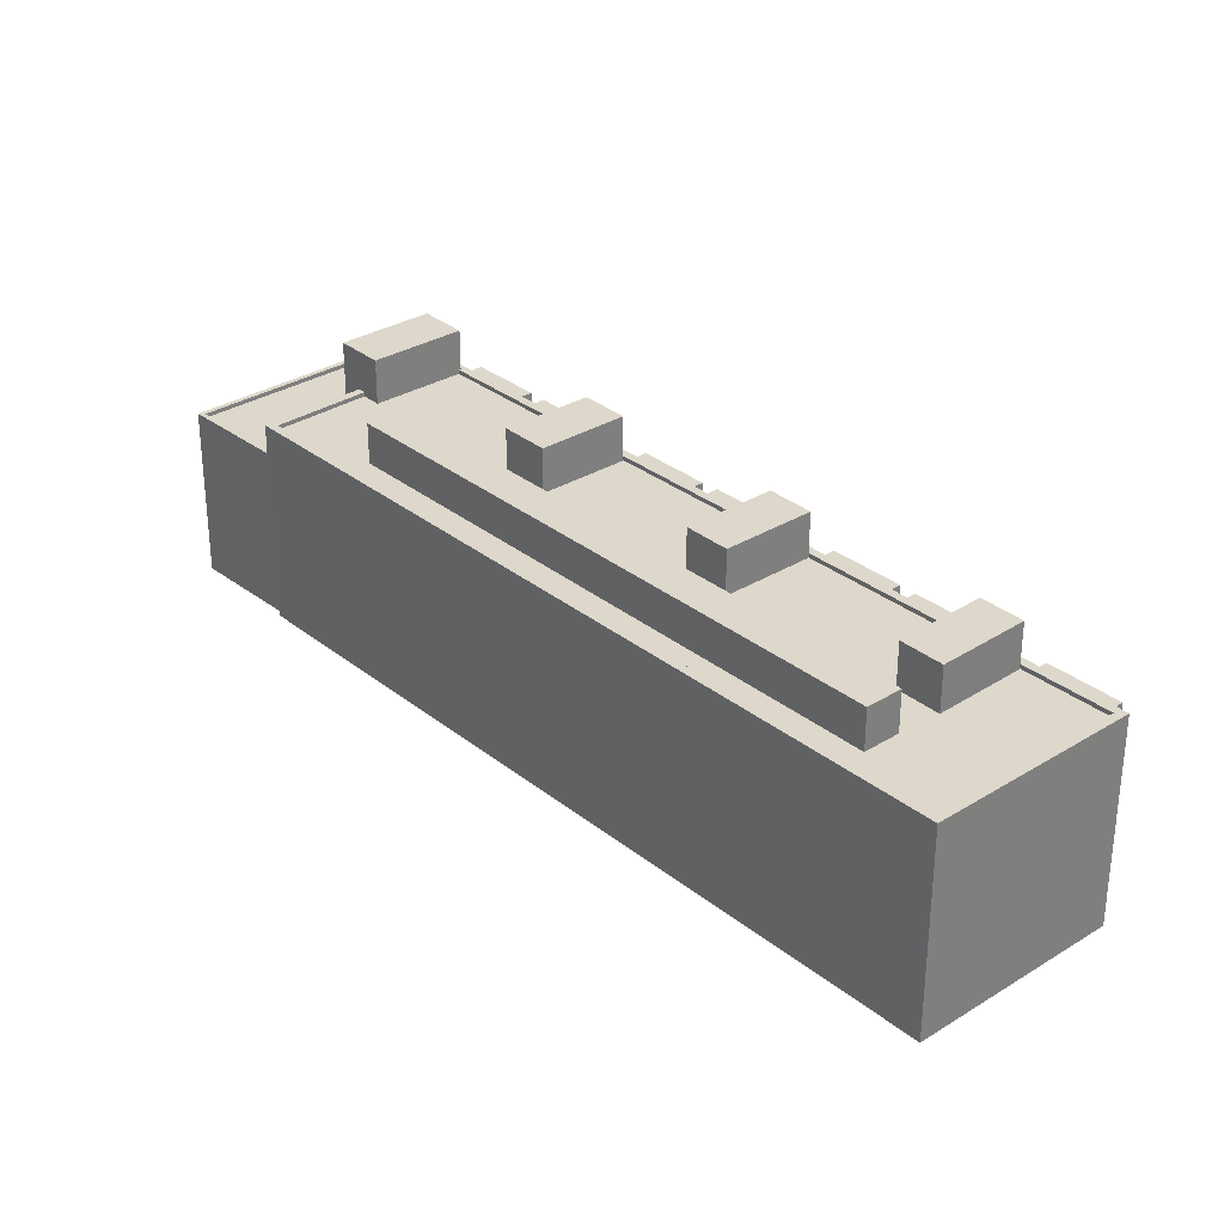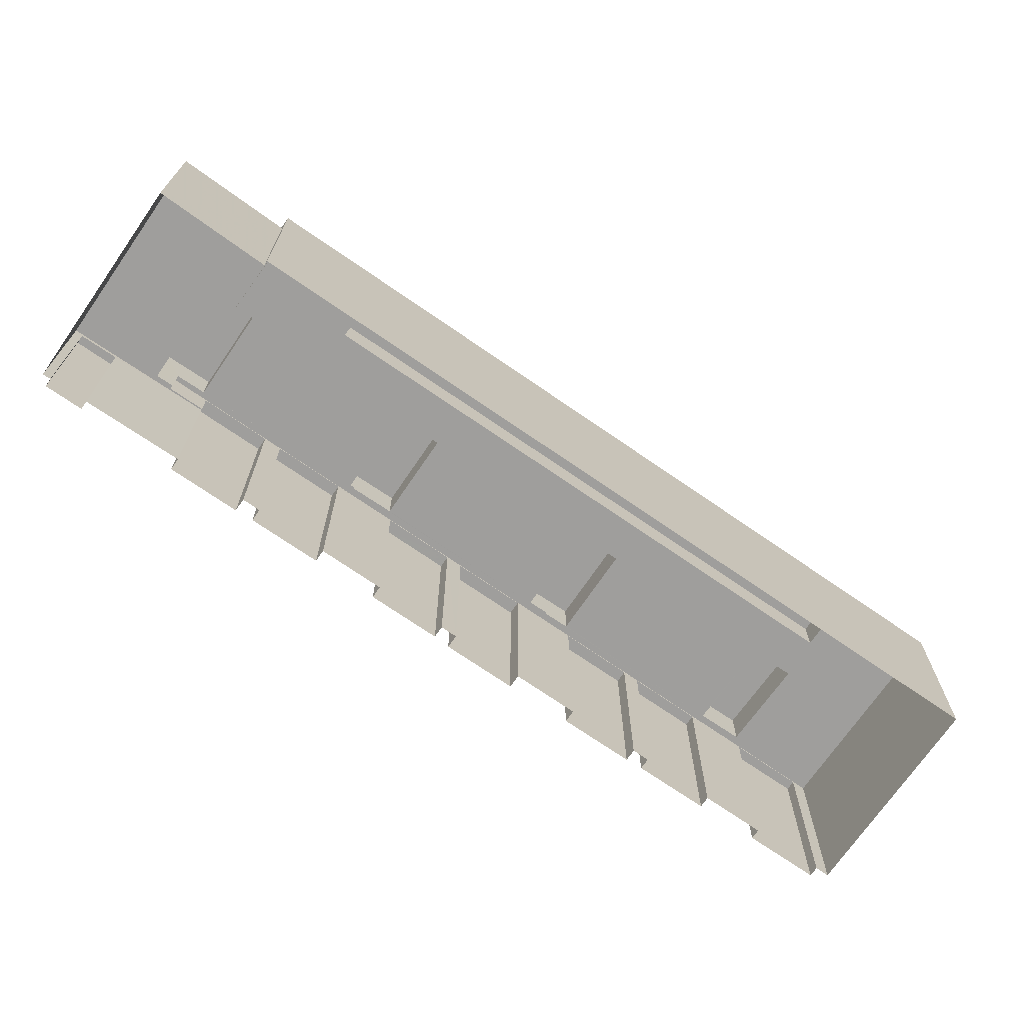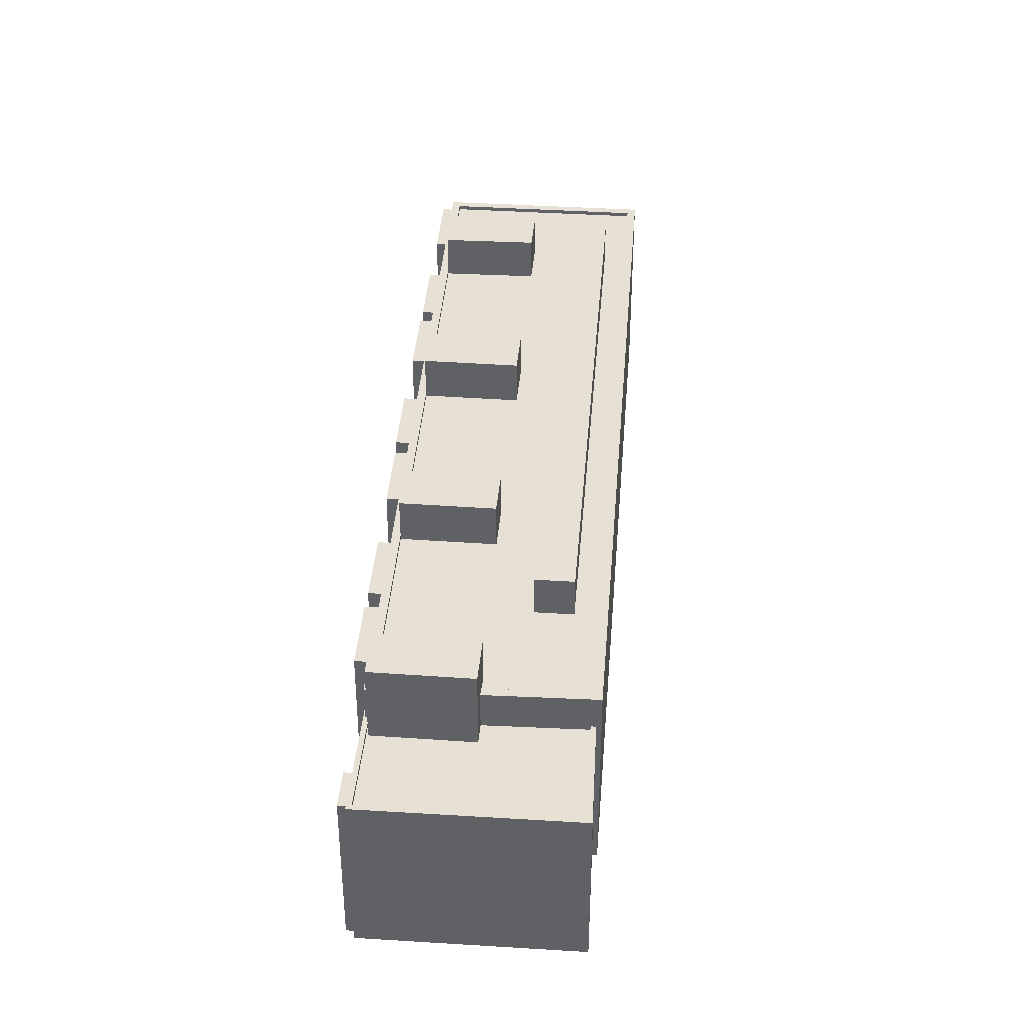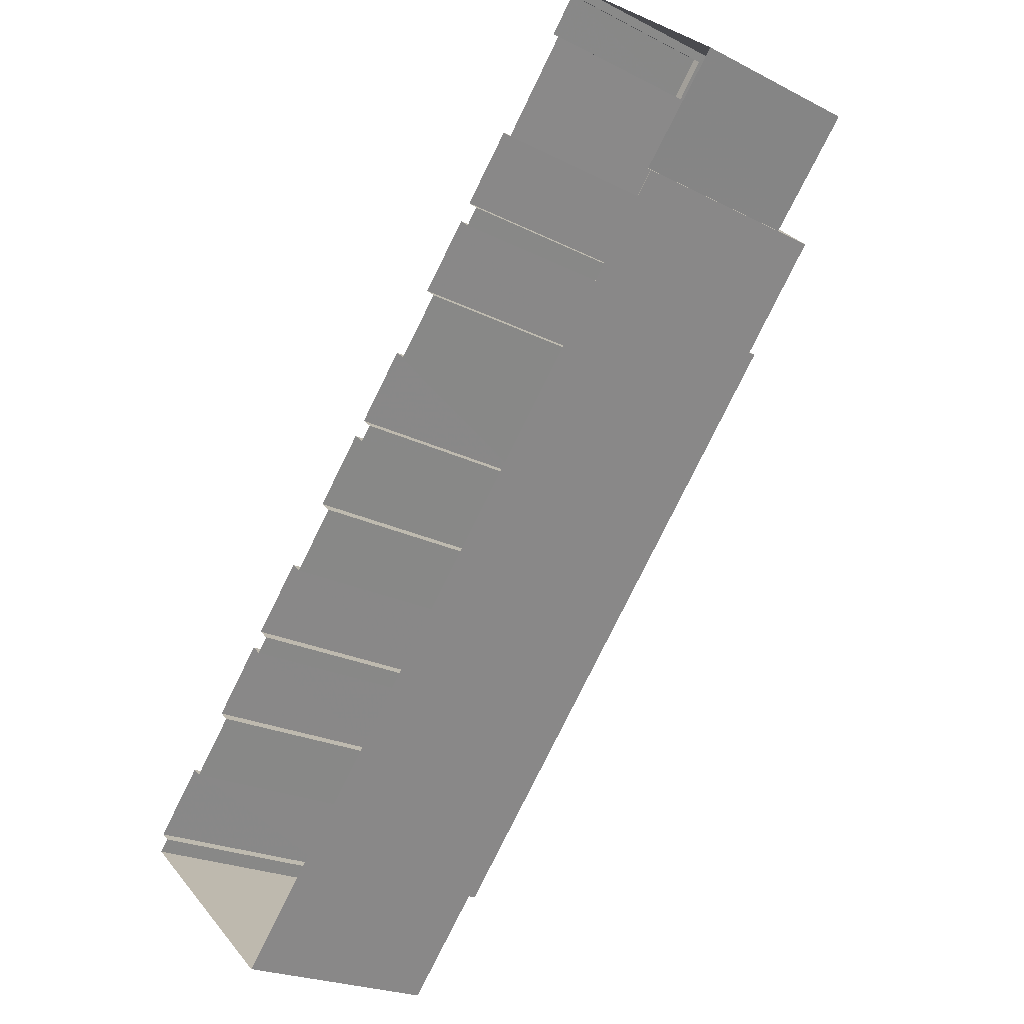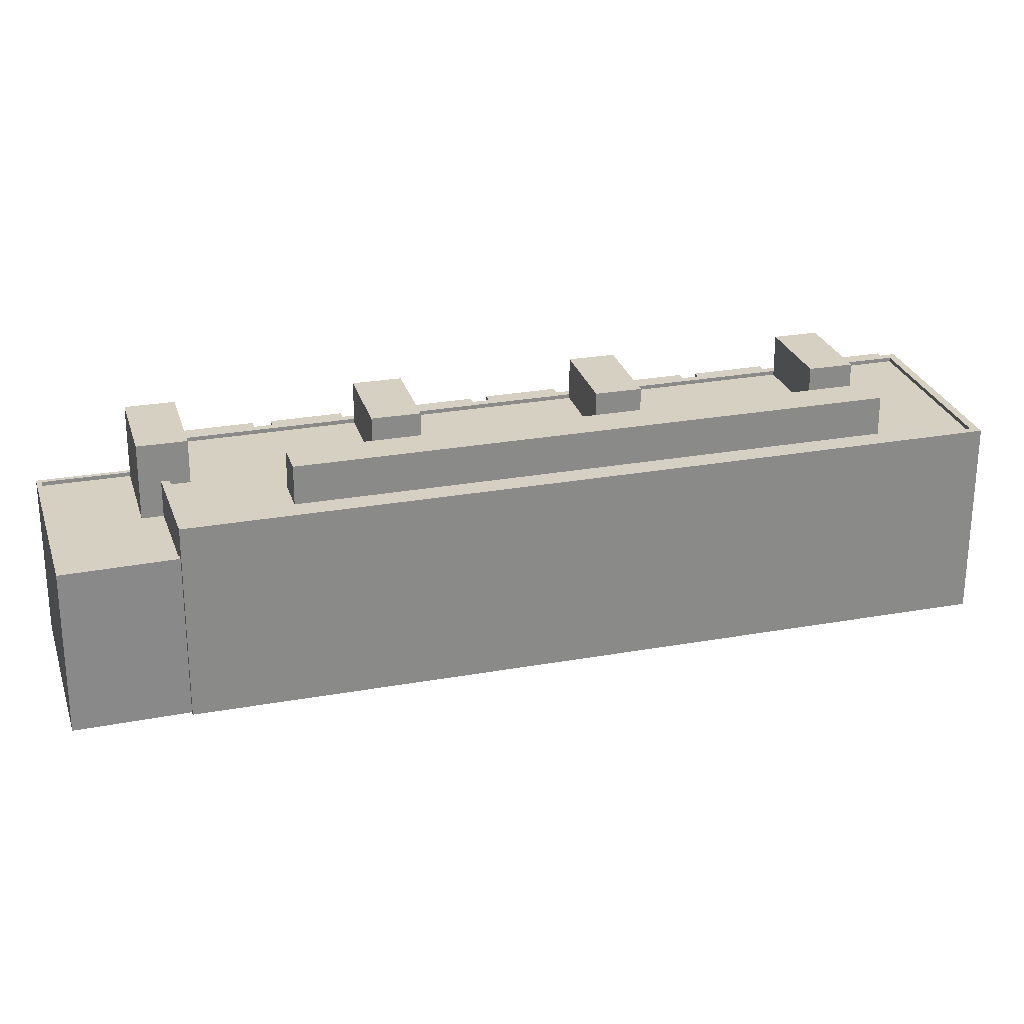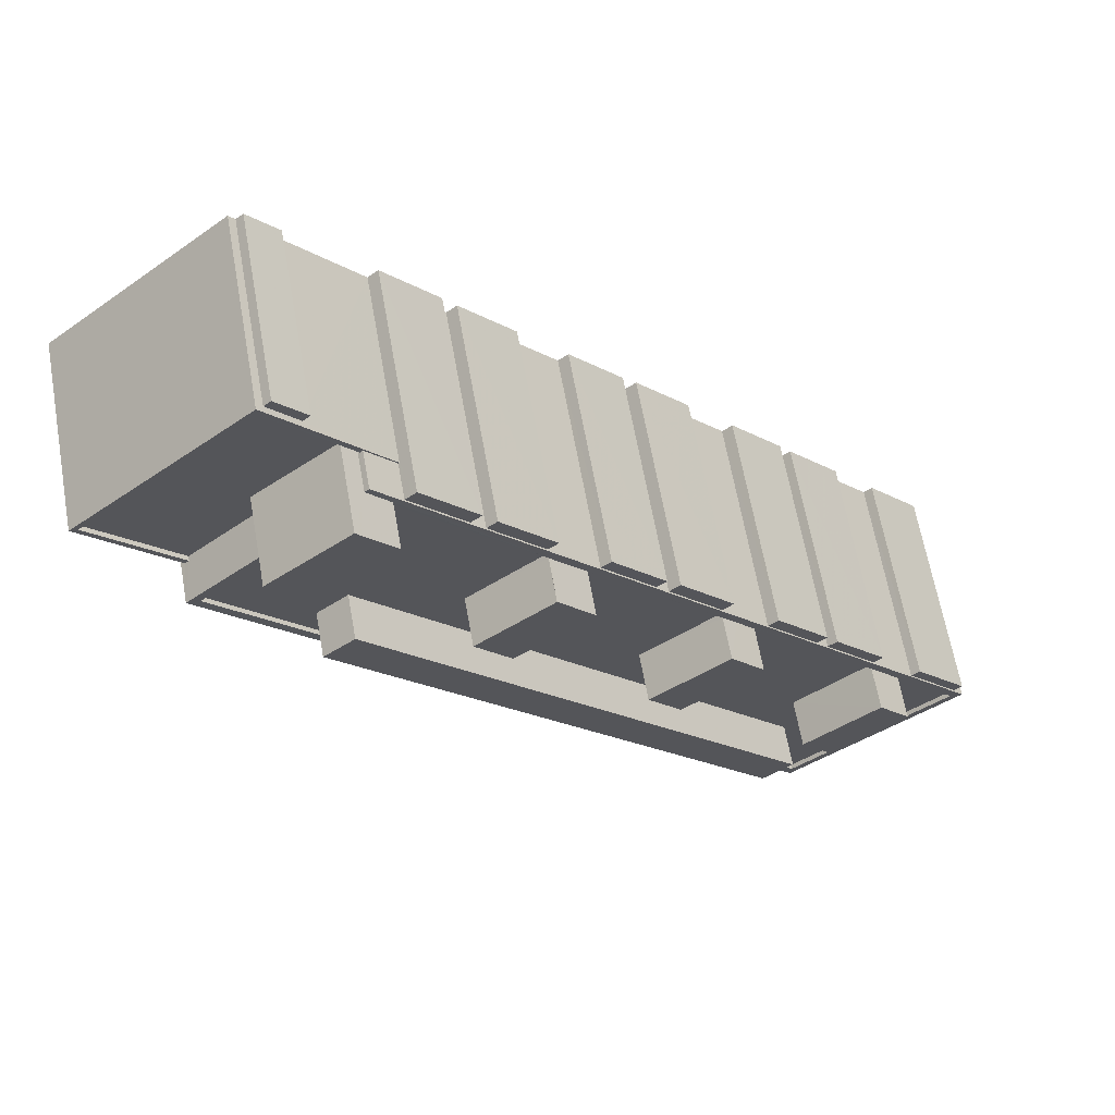
<metadata>
{"format":"obj","ext":"obj","renderer":"f3d","projection":"perspective","resolution":1024,"background":"white","views":[{"elev":31.3,"azim":-0.4,"up":"+Z"},{"elev":-71.0,"azim":-83.5,"up":"+Z"},{"elev":39.3,"azim":-134.3,"up":"+Z"},{"elev":-21.8,"azim":-132.1,"up":"+Y"},{"elev":26.5,"azim":-64.6,"up":"+Z"},{"elev":64.0,"azim":-10.1,"up":"+Y"}]}
</metadata>
<code>
v -9299 -3.671e+04 14.26
v -9331 -3.667e+04 14.29
v -9304 -3.668e+04 14.27
v -9289 -3.67e+04 14.26
v -9289 -3.67e+04 14.26
v -9324 -3.666e+04 14.29
v -9331 -3.667e+04 14.29
v -9335 -3.666e+04 14.3
v -9313 -3.667e+04 14.28
v -9326 -3.666e+04 14.29
v -9326 -3.666e+04 14.29
v -9289 -3.67e+04 14.26
v -9292 -3.669e+04 14.26
v -9325 -3.666e+04 14.29
v -9324 -3.666e+04 14.29
v -9294 -3.669e+04 14.26
v -9295 -3.669e+04 14.26
v -9297 -3.669e+04 14.27
v -9298 -3.669e+04 14.27
v -9299 -3.669e+04 14.27
v -9301 -3.668e+04 14.27
v -9304 -3.668e+04 14.27
v -9307 -3.668e+04 14.27
v -9317 -3.667e+04 14.28
v -9320 -3.666e+04 14.29
v -9319 -3.666e+04 14.29
v -9292 -3.669e+04 14.26
v -9298 -3.669e+04 14.27
v -9302 -3.668e+04 14.27
v -9313 -3.667e+04 14.28
v -9316 -3.667e+04 14.28
v -9307 -3.668e+04 14.28
v -9308 -3.668e+04 14.28
v -9310 -3.667e+04 14.28
v -9317 -3.667e+04 14.28
v -9311 -3.667e+04 14.28
v -9307 -3.668e+04 14.27
v -9316 -3.667e+04 14.28
v -9289 -3.67e+04 26.25
v -9289 -3.67e+04 26.25
v -9292 -3.669e+04 26.25
v -9292 -3.669e+04 26.25
v -9321 -3.666e+04 26.12
v -9323 -3.667e+04 26.12
v -9313 -3.667e+04 26.11
v -9299 -3.67e+04 26.09
v -9295 -3.669e+04 26.09
v -9295 -3.669e+04 26.09
v -9326 -3.667e+04 26.12
v -9329 -3.667e+04 26.12
v -9325 -3.667e+04 26.12
v -9302 -3.668e+04 26.1
v -9303 -3.668e+04 26.1
v -9325 -3.667e+04 26.12
v -9297 -3.67e+04 26.09
v -9290 -3.67e+04 26.09
v -9293 -3.669e+04 26.09
v -9311 -3.667e+04 26.11
v -9309 -3.669e+04 26.1
v -9304 -3.668e+04 26.1
v -9313 -3.667e+04 26.11
v -9299 -3.67e+04 26.09
v -9297 -3.67e+04 26.09
v -9301 -3.67e+04 26.09
v -9307 -3.669e+04 26.1
v -9318 -3.667e+04 26.11
v -9316 -3.668e+04 26.11
v -9290 -3.67e+04 26.09
v -9330 -3.667e+04 26.12
v -9298 -3.671e+04 26.09
v -9299 -3.671e+04 26.34
v -9298 -3.671e+04 26.34
v -9331 -3.667e+04 26.37
v -9330 -3.667e+04 26.37
v -9326 -3.667e+04 26.37
v -9289 -3.67e+04 26.34
v -9290 -3.67e+04 26.34
v -9304 -3.668e+04 26.35
v -9322 -3.666e+04 26.37
v -9326 -3.667e+04 26.37
v -9321 -3.666e+04 26.37
v -9322 -3.666e+04 26.37
v -9321 -3.666e+04 26.37
v -9313 -3.667e+04 26.36
v -9313 -3.667e+04 26.36
v -9313 -3.667e+04 26.36
v -9304 -3.668e+04 26.35
v -9303 -3.668e+04 26.35
v -9295 -3.669e+04 26.25
v -9294 -3.669e+04 26.25
v -9297 -3.669e+04 26.26
v -9298 -3.669e+04 26.26
v -9299 -3.669e+04 26.26
v -9298 -3.669e+04 26.26
v -9301 -3.668e+04 26.26
v -9302 -3.668e+04 26.26
v -9304 -3.668e+04 26.27
v -9304 -3.668e+04 26.27
v -9307 -3.668e+04 26.27
v -9307 -3.668e+04 26.27
v -9308 -3.668e+04 26.27
v -9307 -3.668e+04 26.27
v -9310 -3.667e+04 26.27
v -9311 -3.667e+04 26.27
v -9313 -3.667e+04 26.28
v -9313 -3.667e+04 26.28
v -9316 -3.667e+04 26.28
v -9316 -3.667e+04 26.28
v -9319 -3.666e+04 26.28
v -9317 -3.667e+04 26.27
v -9317 -3.667e+04 26.27
v -9320 -3.666e+04 26.28
v -9331 -3.667e+04 24.39
v -9335 -3.666e+04 24.39
v -9335 -3.666e+04 24.39
v -9326 -3.666e+04 24.39
v -9320 -3.666e+04 24.38
v -9322 -3.666e+04 24.38
v -9330 -3.667e+04 24.39
v -9320 -3.666e+04 24.38
v -9326 -3.666e+04 24.39
v -9322 -3.666e+04 24.38
v -9327 -3.666e+04 24.14
v -9330 -3.667e+04 24.14
v -9326 -3.667e+04 24.14
v -9335 -3.666e+04 24.14
v -9326 -3.666e+04 24.14
v -9322 -3.666e+04 24.13
v -9323 -3.666e+04 24.14
v -9322 -3.666e+04 24.13
v -9326 -3.666e+04 24.08
v -9324 -3.666e+04 24.08
v -9325 -3.666e+04 24.08
v -9324 -3.666e+04 24.08
v -9321 -3.666e+04 28.76
v -9327 -3.666e+04 28.76
v -9325 -3.667e+04 28.76
v -9323 -3.666e+04 28.76
v -9299 -3.67e+04 28.73
v -9297 -3.67e+04 28.73
v -9293 -3.669e+04 28.73
v -9295 -3.669e+04 28.73
v -9309 -3.669e+04 28.74
v -9307 -3.669e+04 28.74
v -9302 -3.668e+04 28.74
v -9304 -3.668e+04 28.74
v -9311 -3.667e+04 28.74
v -9318 -3.667e+04 28.75
v -9316 -3.668e+04 28.75
v -9313 -3.667e+04 28.75
v -9325 -3.667e+04 28.5
v -9299 -3.67e+04 28.48
v -9323 -3.667e+04 28.5
v -9301 -3.67e+04 28.48
f 1 2 3
f 4 1 5
f 6 7 8
f 2 7 9
f 10 8 11
f 12 5 13
f 14 15 10
f 16 17 18
f 19 20 21
f 22 3 23
f 24 25 26
f 27 1 17
f 13 5 27
f 28 1 20
f 18 17 28
f 29 1 3
f 21 20 29
f 25 7 6
f 10 15 6
f 30 9 31
f 32 33 34
f 24 35 25
f 36 2 9
f 34 33 36
f 23 3 37
f 38 7 35
f 31 9 38
f 37 2 33
f 3 2 37
f 5 1 27
f 10 6 8
f 9 7 38
f 17 1 28
f 20 1 29
f 35 7 25
f 33 2 36
f 39 40 41
f 42 39 41
f 43 44 45
f 46 47 48
f 49 50 51
f 44 43 51
f 52 48 53
f 50 54 44
f 55 56 57
f 58 59 60
f 61 58 60
f 62 55 46
f 63 56 55
f 64 63 62
f 59 62 65
f 45 44 66
f 44 62 59
f 65 48 52
f 66 44 67
f 67 59 58
f 48 65 46
f 51 50 44
f 65 62 46
f 62 63 55
f 44 59 67
f 57 56 68
f 68 48 47
f 57 68 47
f 54 69 70
f 70 63 64
f 54 50 69
f 54 70 64
f 71 72 73
f 73 74 75
f 71 76 77
f 78 76 79
f 75 74 80
f 81 79 82
f 83 84 81
f 85 86 79
f 81 84 85
f 86 87 78
f 73 72 74
f 88 76 78
f 77 76 88
f 72 71 77
f 86 78 79
f 81 85 79
f 89 90 91
f 92 89 91
f 93 94 95
f 96 93 95
f 97 98 99
f 100 97 99
f 101 102 103
f 104 101 103
f 105 106 107
f 108 105 107
f 109 110 111
f 109 112 110
f 113 114 115
f 115 114 116
f 117 116 118
f 114 113 119
f 117 118 120
f 118 121 122
f 114 121 116
f 116 121 118
f 123 124 125
f 124 123 126
f 126 123 127
f 128 129 130
f 127 129 128
f 123 129 127
f 131 132 133
f 131 134 132
f 135 136 137
f 135 138 136
f 139 140 141
f 142 139 141
f 143 144 145
f 146 143 145
f 147 148 149
f 147 150 148
f 151 152 153
f 151 154 152
f 5 12 40
f 39 5 40
f 27 41 13
f 27 42 41
f 40 12 13
f 41 40 13
f 4 5 39
f 39 76 4
f 97 79 76
f 17 42 27
f 79 112 118
f 76 39 42
f 89 42 17
f 20 92 28
f 118 112 120
f 35 110 38
f 92 93 89
f 93 92 20
f 3 96 29
f 112 79 110
f 105 104 9
f 9 104 36
f 93 96 76
f 105 108 79
f 110 108 38
f 97 96 3
f 33 101 37
f 100 79 97
f 101 100 37
f 104 100 101
f 97 76 96
f 89 76 42
f 93 76 89
f 79 108 110
f 105 79 104
f 100 104 79
f 76 1 4
f 76 71 1
f 71 2 1
f 71 73 2
f 7 2 113
f 124 119 125
f 125 119 75
f 2 73 113
f 73 75 119
f 73 119 113
f 128 130 122
f 118 122 79
f 79 122 82
f 122 130 82
f 69 50 74
f 50 49 80
f 74 50 80
f 84 43 45
f 84 83 43
f 87 86 61
f 60 87 61
f 68 77 48
f 48 88 53
f 48 77 88
f 70 72 63
f 56 63 77
f 56 77 68
f 63 72 77
f 69 72 70
f 69 74 72
f 17 16 90
f 89 17 90
f 28 91 18
f 28 92 91
f 90 16 18
f 91 90 18
f 20 19 94
f 93 20 94
f 29 95 21
f 29 96 95
f 94 19 21
f 95 94 21
f 3 22 98
f 97 3 98
f 37 99 23
f 37 100 99
f 98 22 23
f 99 98 23
f 33 32 102
f 101 33 102
f 36 103 34
f 36 104 103
f 102 32 34
f 103 102 34
f 9 30 106
f 105 9 106
f 38 107 31
f 38 108 107
f 106 30 31
f 107 106 31
f 35 24 111
f 110 35 111
f 120 112 117
f 25 117 26
f 26 117 109
f 117 112 109
f 26 111 24
f 26 109 111
f 25 6 134
f 134 117 25
f 117 134 116
f 11 131 10
f 116 131 11
f 134 131 116
f 116 11 8
f 115 116 8
f 113 115 8
f 7 113 8
f 119 126 114
f 119 124 126
f 121 126 127
f 121 114 126
f 122 121 127
f 128 122 127
f 6 15 132
f 134 6 132
f 10 133 14
f 10 131 133
f 132 15 14
f 133 132 14
f 81 135 83
f 135 137 83
f 83 51 43
f 83 137 51
f 75 123 125
f 123 75 136
f 51 137 80
f 49 51 80
f 137 136 75
f 137 75 80
f 138 123 136
f 138 129 123
f 130 129 82
f 129 138 82
f 82 135 81
f 82 138 135
f 141 140 55
f 57 141 55
f 140 139 46
f 55 140 46
f 46 142 47
f 46 139 142
f 47 141 57
f 47 142 141
f 65 145 144
f 65 52 145
f 59 65 144
f 143 59 144
f 60 59 87
f 78 87 146
f 146 87 143
f 87 59 143
f 52 88 145
f 145 88 146
f 52 53 88
f 146 88 78
f 147 149 67
f 58 147 67
f 149 148 66
f 67 149 66
f 150 84 148
f 148 84 66
f 150 85 84
f 66 84 45
f 58 86 147
f 147 86 150
f 58 61 86
f 150 86 85
f 54 153 44
f 54 151 153
f 44 152 62
f 44 153 152
f 152 154 64
f 62 152 64
f 154 151 54
f 64 154 54

</code>
